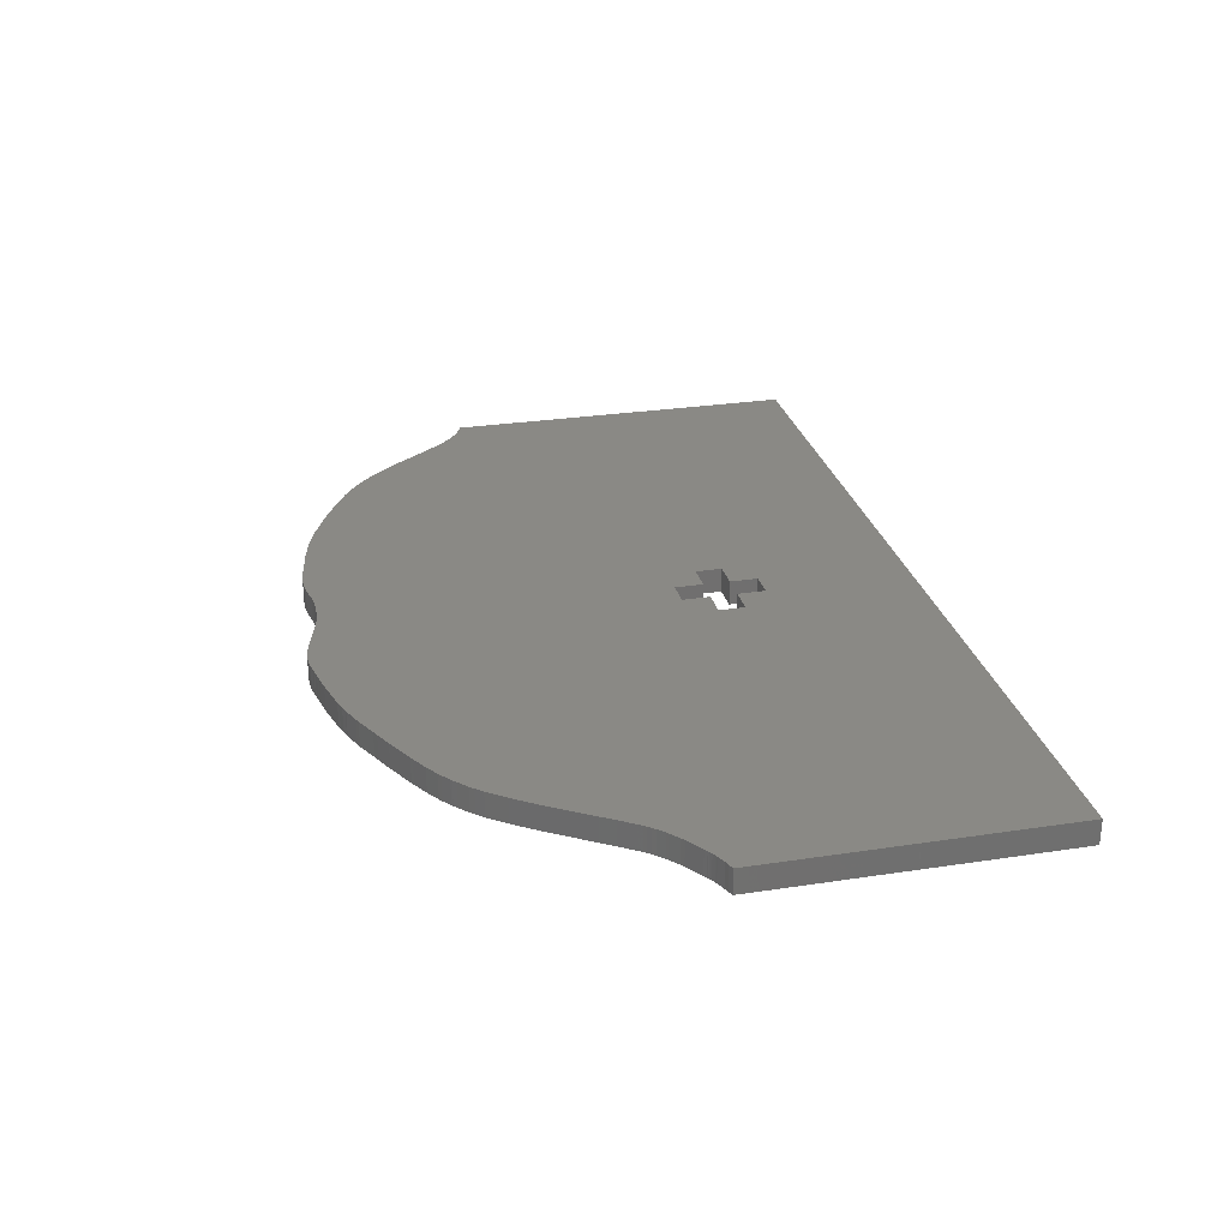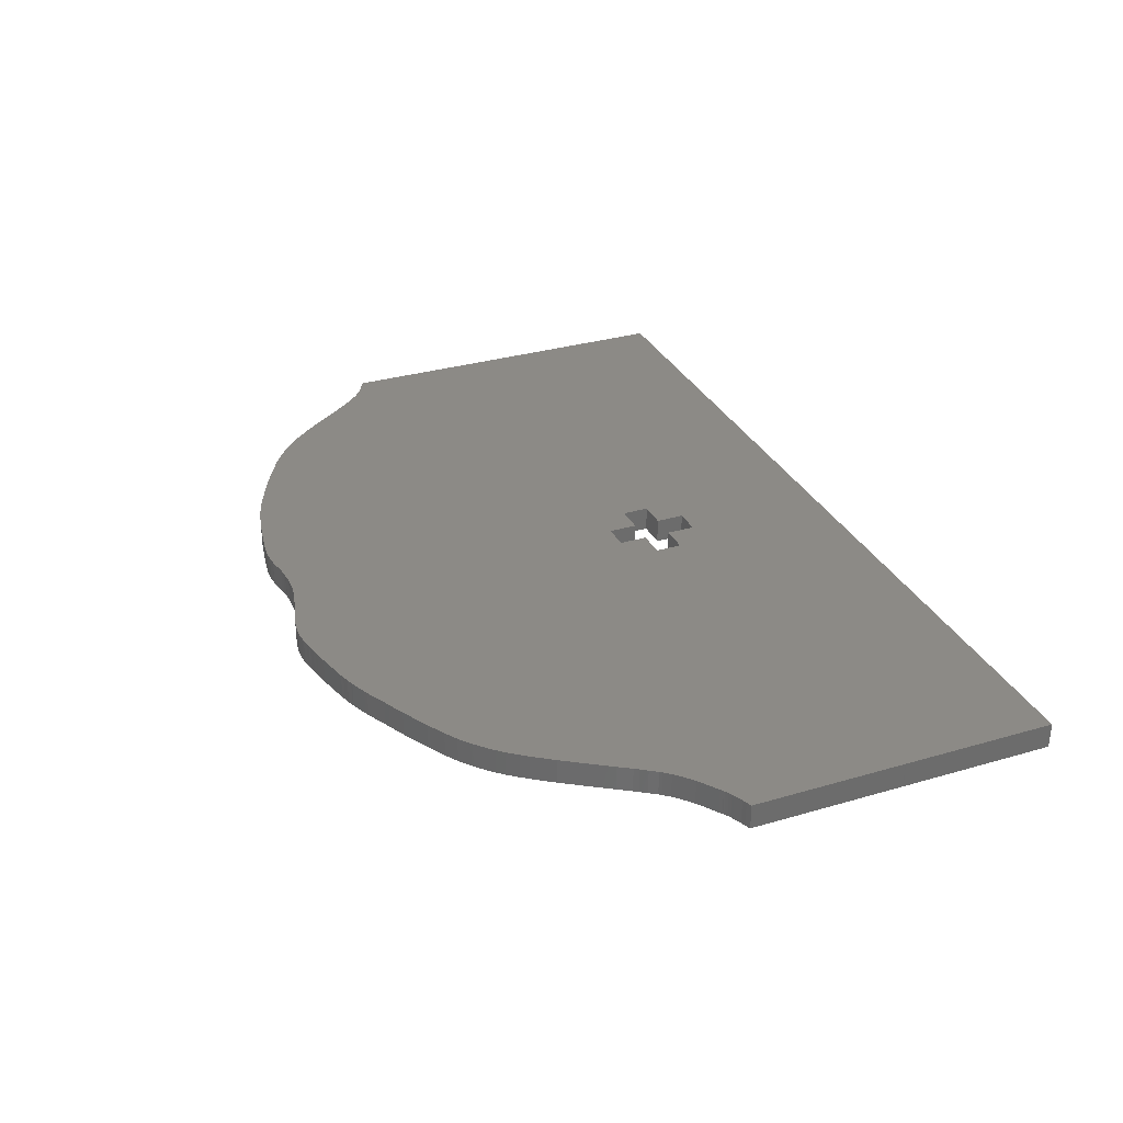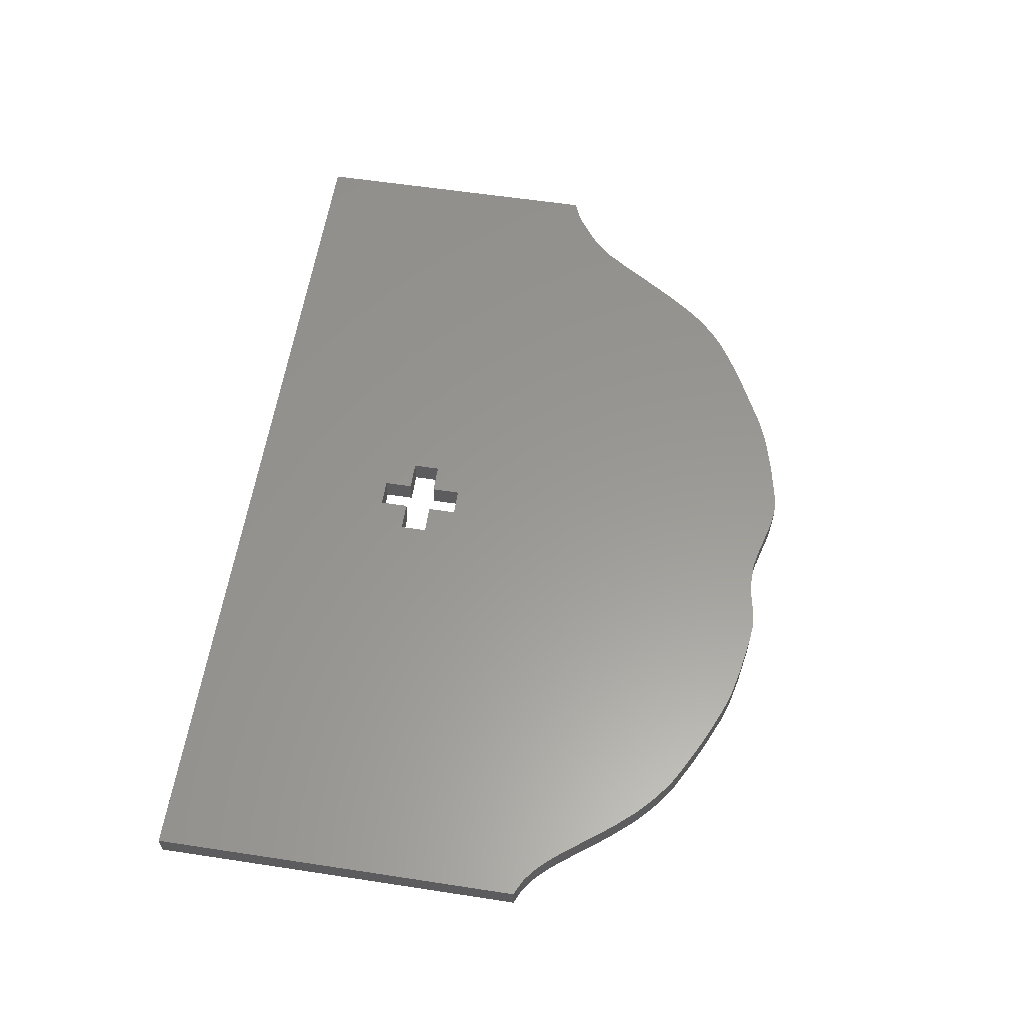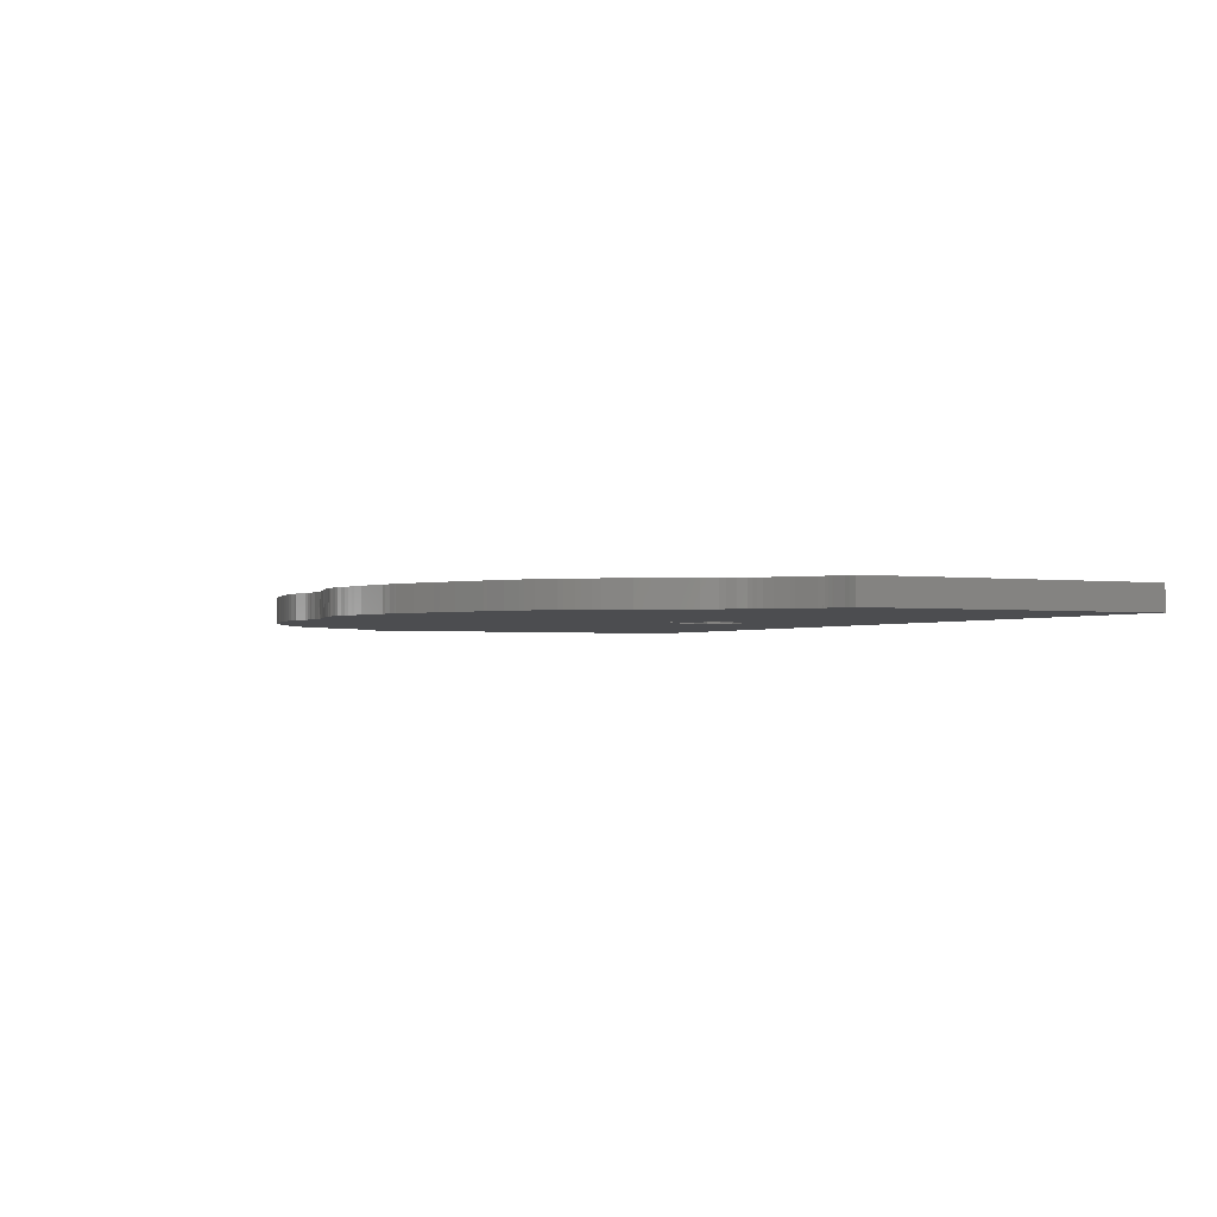
<metadata>
{"format":"stl","ext":"stl","renderer":"f3d","projection":"perspective","resolution":1024,"background":"white","views":[{"elev":27.9,"azim":-103.1,"up":"+Z"},{"elev":31.6,"azim":-112.6,"up":"+Z"},{"elev":59.0,"azim":98.9,"up":"+Z"},{"elev":-1.9,"azim":-116.4,"up":"+Z"}]}
</metadata>
<code>
# stl→obj: 324 verts, 648 faces
v 7.661 41.27 4.501
v 9.476 40.93 4.501
v 7.99 41.22 4.501
v 84.66 -25.68 4.501
v 24.08 -61.94 4.501
v 84.67 -61.94 4.501
v -76.99 -34.51 4.501
v -76.99 -34.4 4.501
v -76.99 -34.49 4.501
v -29.32 36.56 4.501
v 2.31 -20.46 4.501
v -25.76 38.36 4.501
v 81.52 5.465 4.501
v 84.65 -25.14 4.501
v 82.41 4.939 4.501
v 23.93 -61.94 4.501
v 12.13 -30.28 4.501
v 7.065 -35.34 4.501
v 12.13 -25.52 4.501
v 77.34 9.305 4.501
v 79.11 7.43 4.501
v 76.46 10.36 4.501
v 7.065 -20.46 4.501
v 48.69 35.06 4.501
v 47.24 35.76 4.501
v 39.27 38.92 4.501
v 37.81 39.31 4.501
v 31.99 40.55 4.501
v 34.98 39.97 4.501
v 33.59 40.29 4.501
v 26.57 41.51 4.501
v 17.37 41.01 4.501
v 27.11 41.43 4.501
v 25.28 41.66 4.501
v 20.85 41.63 4.501
v 10.2 40.79 4.501
v 10.43 40.78 4.501
v -19.78 40.64 4.501
v -19.14 40.86 4.501
v 13.54 40.66 4.501
v 4.316 42.18 4.501
v 5.713 41.8 4.501
v 4.478 42.17 4.501
v 22.25 41.76 4.501
v 1.246 43.04 4.501
v 2.834 42.59 4.501
v 1.324 43.03 4.501
v -8.857 43.21 4.501
v -11.44 42.71 4.501
v -10.8 42.83 4.501
v -46.38 26.44 4.501
v -41.23 30.28 4.501
v -72.37 -4.906 4.501
v -72.09 -4.719 4.501
v -72.2 -4.781 4.501
v -45.45 27.28 4.501
v -45.75 27.03 4.501
v -50.38 22.3 4.501
v 23.97 -61.94 4.501
v -2.755 -25.52 4.501
v -66.31 -0.2847 4.501
v -66.51 -0.4674 4.501
v 2.31 -35.34 4.501
v 15.34 40.77 4.501
v 14.97 40.77 4.501
v -54.9 16.13 4.501
v -60.11 8.138 4.501
v 59.02 29.54 4.501
v 57.64 30.43 4.501
v 9.743 40.86 4.501
v -76.99 -59.97 4.501
v -2.755 -30.28 4.501
v -76.99 -38.88 4.501
v 23.96 -61.94 4.501
v 84.68 3.926 4.501
v 84.06 4.184 4.501
v 84.22 4.15 4.501
v 84.67 3.947 4.501
v 82.54 4.873 4.501
v 83.61 4.358 4.501
v 82.91 4.769 4.501
v 82.51 4.888 4.501
v 82.51 4.886 4.501
v 82.49 4.897 4.501
v 81.27 5.656 4.501
v 79.73 6.863 4.501
v 81.1 5.805 4.501
v 70.71 17.9 4.501
v 68.7 20.44 4.501
v 75.3 11.83 4.501
v 71.17 17.25 4.501
v 65.65 23.93 4.501
v 63.33 26.15 4.501
v 61.57 27.66 4.501
v 52.46 33.22 4.501
v 49.64 34.62 4.501
v 44.73 36.83 4.501
v 42.66 37.74 4.501
v 33.83 40.25 4.501
v 31.03 40.74 4.501
v 23.88 41.78 4.501
v 23.91 41.78 4.501
v 20.41 41.6 4.501
v 20.59 41.63 4.501
v 16.42 40.86 4.501
v 15.49 40.78 4.501
v 10.79 40.78 4.501
v 10.1 40.81 4.501
v 7.208 41.38 4.501
v 6.84 41.54 4.501
v 7.051 41.46 4.501
v -7.522 43.48 4.501
v -8.383 43.34 4.501
v 2.749 42.63 4.501
v -0.4823 43.45 4.501
v -2.074 43.69 4.501
v -4.747 43.84 4.501
v -3.298 43.84 4.501
v -2.828 43.84 4.501
v -4.067 43.9 4.501
v -5.77 43.79 4.501
v -6.587 43.7 4.501
v -9.964 43.02 4.501
v -13.57 42.28 4.501
v -21.87 39.94 4.501
v -20.94 40.3 4.501
v -25.03 38.68 4.501
v -22.23 39.83 4.501
v -30.35 36.08 4.501
v -33.22 34.67 4.501
v -38.04 32.13 4.501
v -38.54 31.83 4.501
v -43.45 28.83 4.501
v -44.04 28.39 4.501
v -51.31 21.11 4.501
v -52.25 19.87 4.501
v -48.69 24.24 4.501
v -48.05 24.93 4.501
v -49.8 23 4.501
v -62.93 3.861 4.501
v -62.09 5.045 4.501
v -61.53 5.877 4.501
v -65.16 0.8681 4.501
v -63.82 2.497 4.501
v -64.19 2.021 4.501
v -64.7 1.435 4.501
v -71.61 -4.345 4.501
v -68.16 -1.918 4.501
v -68.72 -2.339 4.501
v -73.54 -5.576 4.501
v -73.4 -5.508 4.501
v -72.85 -5.213 4.501
v -73.78 -5.687 4.501
v -75.25 -6.385 4.501
v -76.99 -7.089 4.501
v -76.09 -6.692 4.501
v -76.99 -34.53 4.501
v -76.99 -61.94 4.501
v 2.31 -30.28 4.501
v 2.31 -25.52 4.501
v 7.065 -25.52 4.501
v 7.065 -30.28 4.501
v -76.99 -59.97 0
v -76.99 -61.94 0
v 23.93 -61.94 0
v 23.96 -61.94 0
v 23.97 -61.94 0
v 24.08 -61.94 0
v 84.67 -61.94 0
v 84.66 -25.68 0
v 84.65 -25.14 0
v 84.68 3.926 0
v 84.67 3.947 0
v 84.22 4.15 0
v 84.06 4.184 0
v 83.61 4.358 0
v 82.91 4.769 0
v 82.54 4.873 0
v 82.51 4.886 0
v 82.51 4.888 0
v 82.49 4.897 0
v 82.41 4.939 0
v 81.52 5.465 0
v 81.27 5.656 0
v 81.1 5.805 0
v 79.73 6.863 0
v 79.11 7.43 0
v 77.34 9.305 0
v 76.46 10.36 0
v 75.3 11.83 0
v 71.17 17.25 0
v 70.71 17.9 0
v 68.7 20.44 0
v 65.65 23.93 0
v 63.33 26.15 0
v 61.57 27.66 0
v 59.02 29.54 0
v 57.64 30.43 0
v 52.46 33.22 0
v 49.64 34.62 0
v 48.69 35.06 0
v 47.24 35.76 0
v 44.73 36.83 0
v 42.66 37.74 0
v 39.27 38.92 0
v 37.81 39.31 0
v 34.98 39.97 0
v 33.83 40.25 0
v 33.59 40.29 0
v 31.99 40.55 0
v 31.03 40.74 0
v 27.11 41.43 0
v 26.57 41.51 0
v 25.28 41.66 0
v 23.91 41.78 0
v 23.88 41.78 0
v 22.25 41.76 0
v 20.85 41.63 0
v 20.59 41.63 0
v 20.41 41.6 0
v 17.37 41.01 0
v 16.42 40.86 0
v 15.49 40.78 0
v 15.34 40.77 0
v 14.97 40.77 0
v 13.54 40.66 0
v 10.79 40.78 0
v 10.43 40.78 0
v 10.2 40.79 0
v 10.1 40.81 0
v 9.743 40.86 0
v 9.476 40.93 0
v 7.99 41.22 0
v 7.661 41.27 0
v 7.208 41.38 0
v 7.051 41.46 0
v 6.84 41.54 0
v 5.713 41.8 0
v 4.478 42.17 0
v 4.316 42.18 0
v 2.834 42.59 0
v 2.749 42.63 0
v 1.324 43.03 0
v 1.246 43.04 0
v -0.4823 43.45 0
v -2.074 43.69 0
v -2.828 43.84 0
v -3.298 43.84 0
v -4.067 43.9 0
v -4.747 43.84 0
v -5.77 43.79 0
v -6.587 43.7 0
v -7.522 43.48 0
v -8.383 43.34 0
v -8.857 43.21 0
v -9.964 43.02 0
v -10.8 42.83 0
v -11.44 42.71 0
v -13.57 42.28 0
v -19.14 40.86 0
v -19.78 40.64 0
v -20.94 40.3 0
v -21.87 39.94 0
v -22.23 39.83 0
v -25.03 38.68 0
v -25.76 38.36 0
v -29.32 36.56 0
v -30.35 36.08 0
v -33.22 34.67 0
v -38.04 32.13 0
v -38.54 31.83 0
v -41.23 30.28 0
v -43.45 28.83 0
v -44.04 28.39 0
v -45.45 27.28 0
v -45.75 27.03 0
v -46.38 26.44 0
v -48.05 24.93 0
v -48.69 24.24 0
v -49.8 23 0
v -50.38 22.3 0
v -51.31 21.11 0
v -52.25 19.87 0
v -54.9 16.13 0
v -60.11 8.138 0
v -61.53 5.877 0
v -62.09 5.045 0
v -62.93 3.861 0
v -63.82 2.497 0
v -64.19 2.021 0
v -64.7 1.435 0
v -65.16 0.8681 0
v -66.31 -0.2847 0
v -66.51 -0.4674 0
v -68.16 -1.918 0
v -68.72 -2.339 0
v -71.61 -4.345 0
v -72.09 -4.719 0
v -72.2 -4.781 0
v -72.37 -4.906 0
v -72.85 -5.213 0
v -73.4 -5.508 0
v -73.54 -5.576 0
v -73.78 -5.687 0
v -75.25 -6.385 0
v -76.09 -6.692 0
v -76.99 -7.089 0
v -76.99 -34.4 0
v -76.99 -34.49 0
v -76.99 -34.51 0
v -76.99 -34.53 0
v -76.99 -38.88 0
v 7.065 -30.28 0
v 7.065 -35.34 0
v 2.31 -35.34 0
v 2.31 -30.28 0
v -2.755 -30.28 0
v -2.755 -25.52 0
v 2.31 -25.52 0
v 2.31 -20.46 0
v 7.065 -20.46 0
v 7.065 -25.52 0
v 12.13 -25.52 0
v 12.13 -30.28 0
f 1 2 3
f 4 5 6
f 7 8 9
f 10 11 12
f 13 14 15
f 16 17 18
f 19 14 20
f 20 14 21
f 19 20 22
f 23 24 25
f 23 26 27
f 28 29 30
f 31 32 33
f 32 34 35
f 36 23 37
f 38 11 39
f 37 23 40
f 41 42 43
f 34 44 35
f 45 46 47
f 45 48 46
f 49 11 50
f 51 11 52
f 53 54 55
f 51 56 57
f 58 11 51
f 17 59 5
f 8 60 61
f 8 61 62
f 63 16 18
f 40 64 65
f 60 66 67
f 19 68 69
f 11 70 1
f 71 72 73
f 17 74 59
f 17 16 74
f 4 17 5
f 75 76 14
f 14 19 4
f 76 75 77
f 77 75 78
f 79 14 80
f 14 76 80
f 80 81 79
f 79 82 14
f 82 79 83
f 14 82 84
f 14 84 15
f 14 13 85
f 85 86 14
f 86 85 87
f 14 86 21
f 19 88 89
f 19 22 90
f 91 19 90
f 88 19 91
f 92 19 89
f 93 19 92
f 94 19 93
f 68 19 94
f 95 19 69
f 96 19 95
f 96 23 19
f 23 96 24
f 23 25 97
f 26 97 98
f 23 97 26
f 23 27 29
f 30 29 99
f 23 70 11
f 23 29 28
f 23 28 100
f 34 32 31
f 101 34 102
f 44 34 101
f 103 32 35
f 103 35 104
f 32 100 33
f 105 23 32
f 106 23 105
f 64 23 106
f 40 23 64
f 37 40 107
f 70 36 108
f 70 23 36
f 2 1 70
f 42 11 109
f 109 11 1
f 109 110 42
f 110 109 111
f 41 11 42
f 48 112 113
f 50 11 41
f 47 46 114
f 115 112 45
f 116 117 112
f 116 112 115
f 118 116 119
f 48 45 112
f 117 116 118
f 117 118 120
f 112 117 121
f 112 121 122
f 48 50 46
f 50 48 123
f 50 41 46
f 124 11 49
f 39 11 124
f 125 11 38
f 125 38 126
f 127 11 125
f 127 125 128
f 12 11 127
f 129 11 10
f 130 11 129
f 131 11 130
f 132 11 131
f 52 11 132
f 133 51 52
f 51 133 134
f 51 134 56
f 60 135 136
f 137 51 138
f 139 51 137
f 58 51 139
f 135 60 58
f 66 60 136
f 140 60 141
f 60 67 142
f 60 142 141
f 61 60 143
f 60 140 144
f 60 144 145
f 145 143 60
f 143 145 146
f 8 147 54
f 8 62 148
f 8 148 149
f 147 8 149
f 54 53 8
f 150 8 151
f 8 53 152
f 8 152 151
f 153 8 150
f 154 8 153
f 154 155 8
f 155 154 156
f 8 72 60
f 72 7 157
f 72 8 7
f 72 158 63
f 16 63 158
f 158 72 71
f 159 72 63
f 72 157 73
f 11 58 60
f 60 160 11
f 23 100 32
f 19 23 161
f 17 4 19
f 17 162 18
f 71 163 158
f 158 163 164
f 158 164 16
f 16 164 165
f 16 165 74
f 74 165 166
f 74 166 59
f 59 166 167
f 59 167 5
f 5 167 168
f 5 168 6
f 6 168 169
f 6 169 4
f 4 169 170
f 4 170 14
f 14 170 171
f 14 171 75
f 75 171 172
f 75 172 78
f 78 172 173
f 78 173 77
f 77 173 174
f 77 174 76
f 76 174 175
f 76 175 80
f 80 175 176
f 80 176 81
f 81 176 177
f 81 177 79
f 79 177 178
f 79 178 83
f 83 178 179
f 83 179 82
f 82 179 180
f 82 180 84
f 84 180 181
f 84 181 15
f 15 181 182
f 15 182 13
f 13 182 183
f 13 183 85
f 85 183 184
f 85 184 87
f 87 184 185
f 87 185 86
f 86 185 186
f 86 186 21
f 21 186 187
f 21 187 20
f 20 187 188
f 20 188 22
f 22 188 189
f 22 189 90
f 90 189 190
f 90 190 91
f 91 190 191
f 91 191 88
f 88 191 192
f 88 192 89
f 89 192 193
f 89 193 92
f 92 193 194
f 92 194 93
f 93 194 195
f 93 195 94
f 94 195 196
f 94 196 68
f 68 196 197
f 68 197 69
f 69 197 198
f 69 198 95
f 95 198 199
f 95 199 96
f 96 199 200
f 96 200 24
f 24 200 201
f 24 201 25
f 25 201 202
f 25 202 97
f 97 202 203
f 97 203 98
f 98 203 204
f 98 204 26
f 26 204 205
f 26 205 27
f 27 205 206
f 27 206 29
f 29 206 207
f 29 207 99
f 99 207 208
f 99 208 30
f 30 208 209
f 30 209 28
f 28 209 210
f 28 210 100
f 100 210 211
f 100 211 33
f 33 211 212
f 33 212 31
f 31 212 213
f 31 213 34
f 34 213 214
f 34 214 102
f 102 214 215
f 102 215 101
f 101 215 216
f 101 216 44
f 44 216 217
f 44 217 35
f 35 217 218
f 35 218 104
f 104 218 219
f 104 219 103
f 103 219 220
f 103 220 32
f 32 220 221
f 32 221 105
f 105 221 222
f 105 222 106
f 106 222 223
f 106 223 64
f 64 223 224
f 64 224 65
f 65 224 225
f 65 225 40
f 40 225 226
f 40 226 107
f 107 226 227
f 107 227 37
f 37 227 228
f 37 228 36
f 36 228 229
f 36 229 108
f 108 229 230
f 108 230 70
f 70 230 231
f 70 231 2
f 2 231 232
f 2 232 3
f 3 232 233
f 3 233 1
f 1 233 234
f 1 234 109
f 109 234 235
f 109 235 111
f 111 235 236
f 111 236 110
f 110 236 237
f 110 237 42
f 42 237 238
f 42 238 43
f 43 238 239
f 43 239 41
f 41 239 240
f 41 240 46
f 46 240 241
f 46 241 114
f 114 241 242
f 114 242 47
f 47 242 243
f 47 243 45
f 45 243 244
f 45 244 115
f 115 244 245
f 115 245 116
f 116 245 246
f 116 246 119
f 119 246 247
f 119 247 118
f 118 247 248
f 118 248 120
f 120 248 249
f 120 249 117
f 117 249 250
f 117 250 121
f 121 250 251
f 121 251 122
f 122 251 252
f 122 252 112
f 112 252 253
f 112 253 113
f 113 253 254
f 113 254 48
f 48 254 255
f 48 255 123
f 123 255 256
f 123 256 50
f 50 256 257
f 50 257 49
f 49 257 258
f 49 258 124
f 124 258 259
f 124 259 39
f 39 259 260
f 39 260 38
f 38 260 261
f 38 261 126
f 126 261 262
f 126 262 125
f 125 262 263
f 125 263 128
f 128 263 264
f 128 264 127
f 127 264 265
f 127 265 12
f 12 265 266
f 12 266 10
f 10 266 267
f 10 267 129
f 129 267 268
f 129 268 130
f 130 268 269
f 130 269 131
f 131 269 270
f 131 270 132
f 132 270 271
f 132 271 52
f 52 271 272
f 52 272 133
f 133 272 273
f 133 273 134
f 134 273 274
f 134 274 56
f 56 274 275
f 56 275 57
f 57 275 276
f 57 276 51
f 51 276 277
f 51 277 138
f 138 277 278
f 138 278 137
f 137 278 279
f 137 279 139
f 139 279 280
f 139 280 58
f 58 280 281
f 58 281 135
f 135 281 282
f 135 282 136
f 136 282 283
f 136 283 66
f 66 283 284
f 66 284 67
f 67 284 285
f 67 285 142
f 142 285 286
f 142 286 141
f 141 286 287
f 141 287 140
f 140 287 288
f 140 288 144
f 144 288 289
f 144 289 145
f 145 289 290
f 145 290 146
f 146 290 291
f 146 291 143
f 143 291 292
f 143 292 61
f 61 292 293
f 61 293 62
f 62 293 294
f 62 294 148
f 148 294 295
f 148 295 149
f 149 295 296
f 149 296 147
f 147 296 297
f 147 297 54
f 54 297 298
f 54 298 55
f 55 298 299
f 55 299 53
f 53 299 300
f 53 300 152
f 152 300 301
f 152 301 151
f 151 301 302
f 151 302 150
f 150 302 303
f 150 303 153
f 153 303 304
f 153 304 154
f 154 304 305
f 154 305 156
f 156 305 306
f 156 306 155
f 155 306 307
f 155 307 8
f 8 307 308
f 8 308 9
f 9 308 309
f 9 309 7
f 7 309 310
f 7 310 157
f 157 310 311
f 157 311 73
f 73 311 312
f 73 312 71
f 71 312 163
f 162 313 18
f 18 313 314
f 18 314 63
f 63 314 315
f 63 315 159
f 159 315 316
f 159 316 72
f 72 316 317
f 72 317 60
f 60 317 318
f 60 318 160
f 160 318 319
f 160 319 11
f 11 319 320
f 11 320 23
f 23 320 321
f 23 321 161
f 161 321 322
f 161 322 19
f 19 322 323
f 19 323 17
f 17 323 324
f 17 324 162
f 162 324 313
f 232 234 233
f 168 170 169
f 308 310 309
f 320 267 266
f 171 183 182
f 324 165 314
f 171 323 188
f 171 188 187
f 188 323 189
f 201 321 202
f 205 321 206
f 207 210 209
f 221 213 212
f 214 221 218
f 321 229 228
f 320 261 260
f 321 228 226
f 238 240 239
f 217 214 218
f 241 244 243
f 255 244 241
f 320 258 257
f 320 277 272
f 298 300 299
f 275 277 276
f 320 281 277
f 167 324 168
f 318 308 293
f 293 308 294
f 165 315 314
f 224 226 225
f 284 318 285
f 197 323 198
f 231 320 234
f 317 163 312
f 166 324 167
f 165 324 166
f 324 170 168
f 175 172 171
f 323 171 170
f 172 175 174
f 172 174 173
f 171 178 176
f 175 171 176
f 177 176 178
f 180 178 171
f 178 180 179
f 180 171 181
f 181 171 182
f 183 171 184
f 186 184 171
f 184 186 185
f 186 171 187
f 192 323 193
f 189 323 190
f 323 191 190
f 323 192 191
f 323 194 193
f 323 195 194
f 323 196 195
f 323 197 196
f 323 199 198
f 323 200 199
f 321 200 323
f 200 321 201
f 202 321 203
f 203 205 204
f 203 321 205
f 206 321 207
f 207 209 208
f 231 321 320
f 207 321 210
f 210 321 211
f 221 214 213
f 214 216 215
f 214 217 216
f 221 220 218
f 218 220 219
f 211 221 212
f 321 222 221
f 321 223 222
f 321 224 223
f 321 226 224
f 226 228 227
f 229 231 230
f 321 231 229
f 234 232 231
f 320 238 235
f 320 235 234
f 237 235 238
f 235 237 236
f 320 240 238
f 253 255 254
f 320 257 240
f 241 243 242
f 253 245 244
f 250 246 253
f 253 246 245
f 246 248 247
f 244 255 253
f 246 250 248
f 248 250 249
f 250 253 251
f 251 253 252
f 257 255 241
f 255 257 256
f 240 257 241
f 320 259 258
f 320 260 259
f 320 263 261
f 261 263 262
f 320 265 263
f 263 265 264
f 320 266 265
f 320 268 267
f 320 269 268
f 320 270 269
f 320 271 270
f 320 272 271
f 277 273 272
f 273 277 274
f 274 277 275
f 282 318 283
f 277 279 278
f 277 280 279
f 277 281 280
f 318 282 281
f 318 284 283
f 318 288 287
f 285 318 286
f 286 318 287
f 318 293 292
f 288 318 289
f 289 318 290
f 292 290 318
f 290 292 291
f 297 308 298
f 294 308 295
f 295 308 296
f 308 297 296
f 300 298 308
f 308 303 302
f 300 308 301
f 301 308 302
f 308 304 303
f 308 305 304
f 307 305 308
f 305 307 306
f 317 308 318
f 310 317 311
f 308 317 310
f 164 317 315
f 315 165 164
f 317 164 163
f 317 316 315
f 311 317 312
f 281 320 318
f 319 318 320
f 211 321 221
f 321 323 322
f 170 324 323
f 313 324 314

</code>
